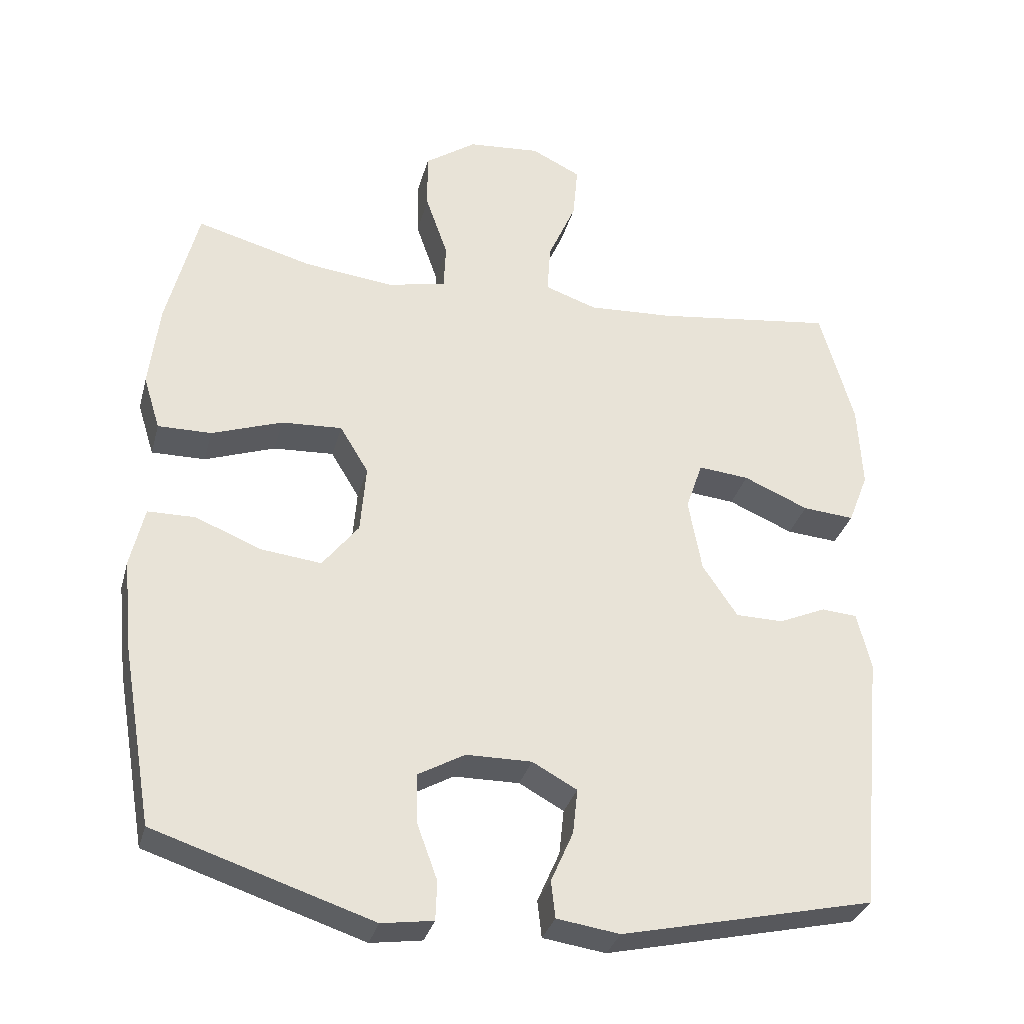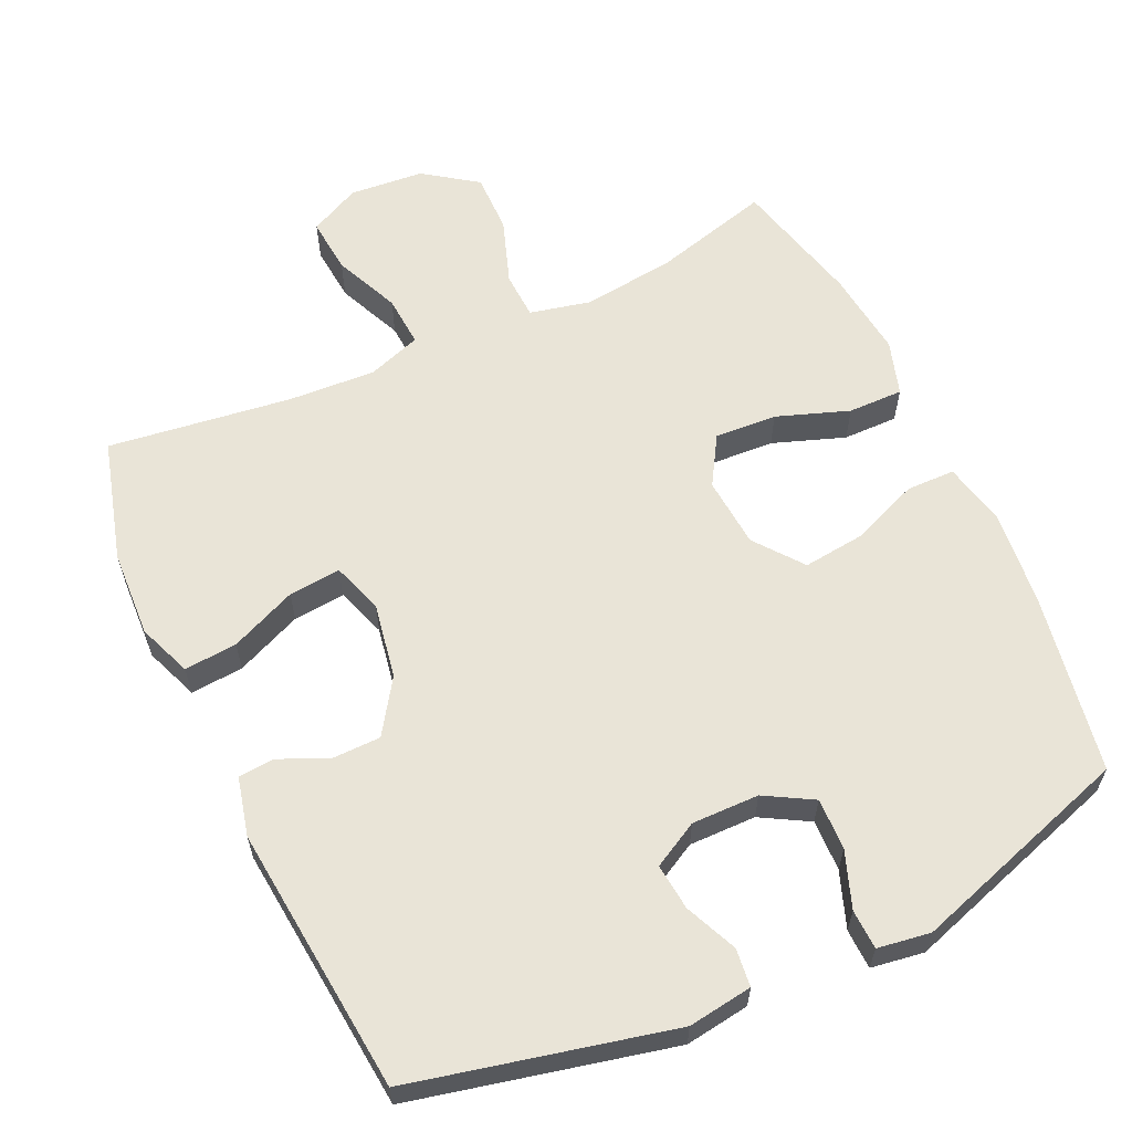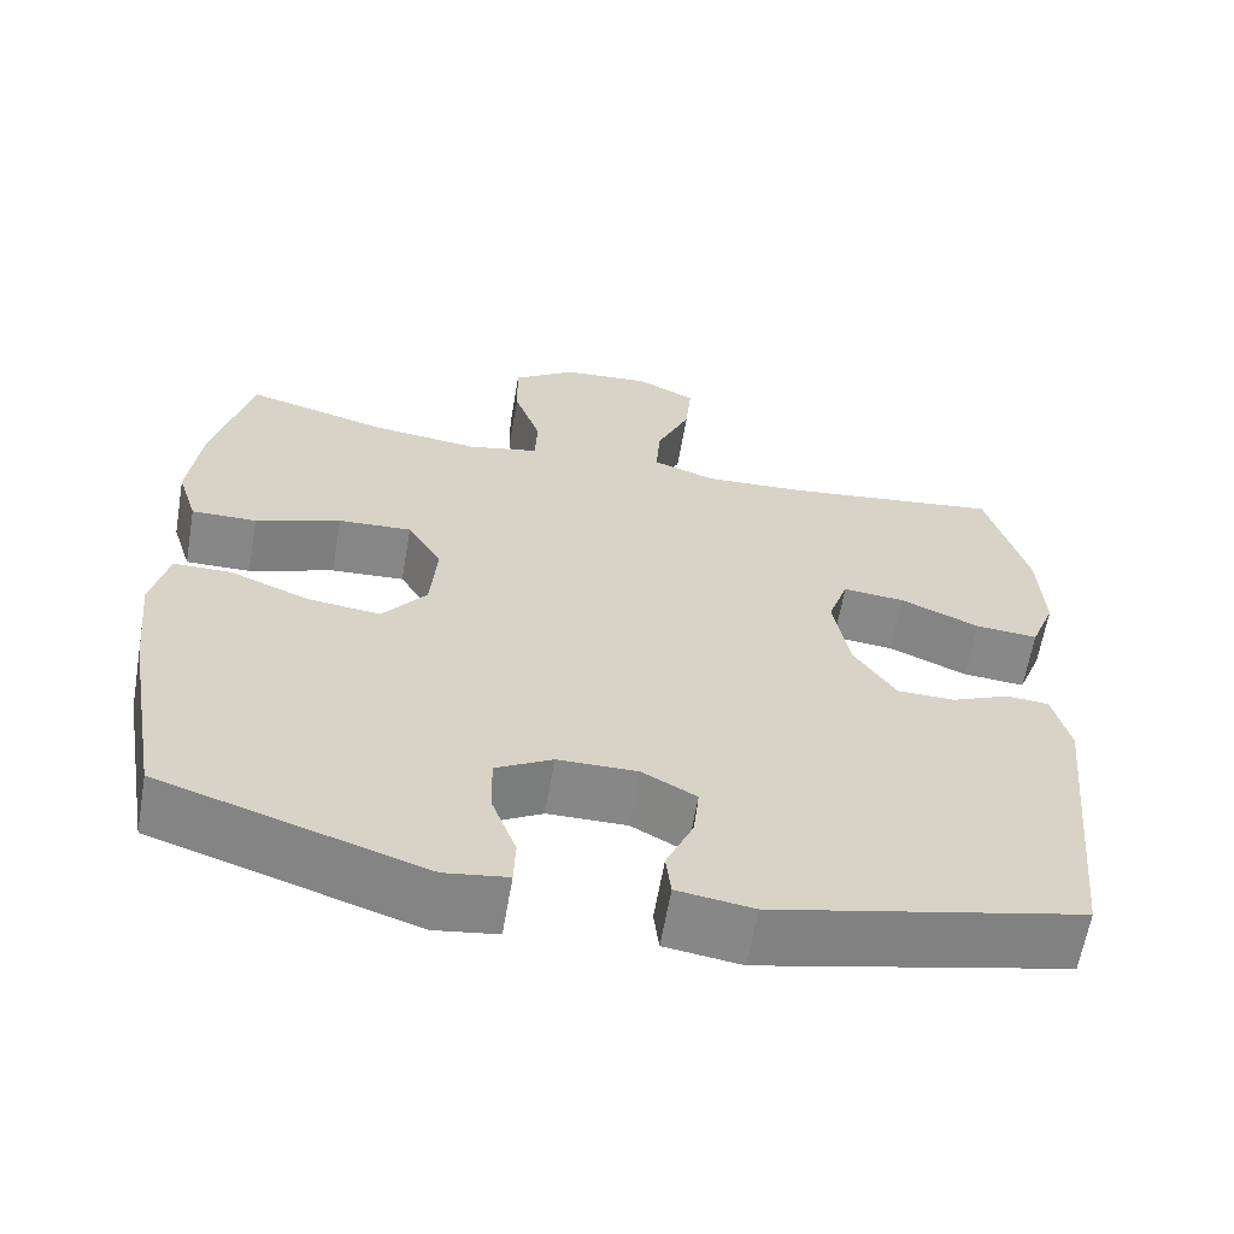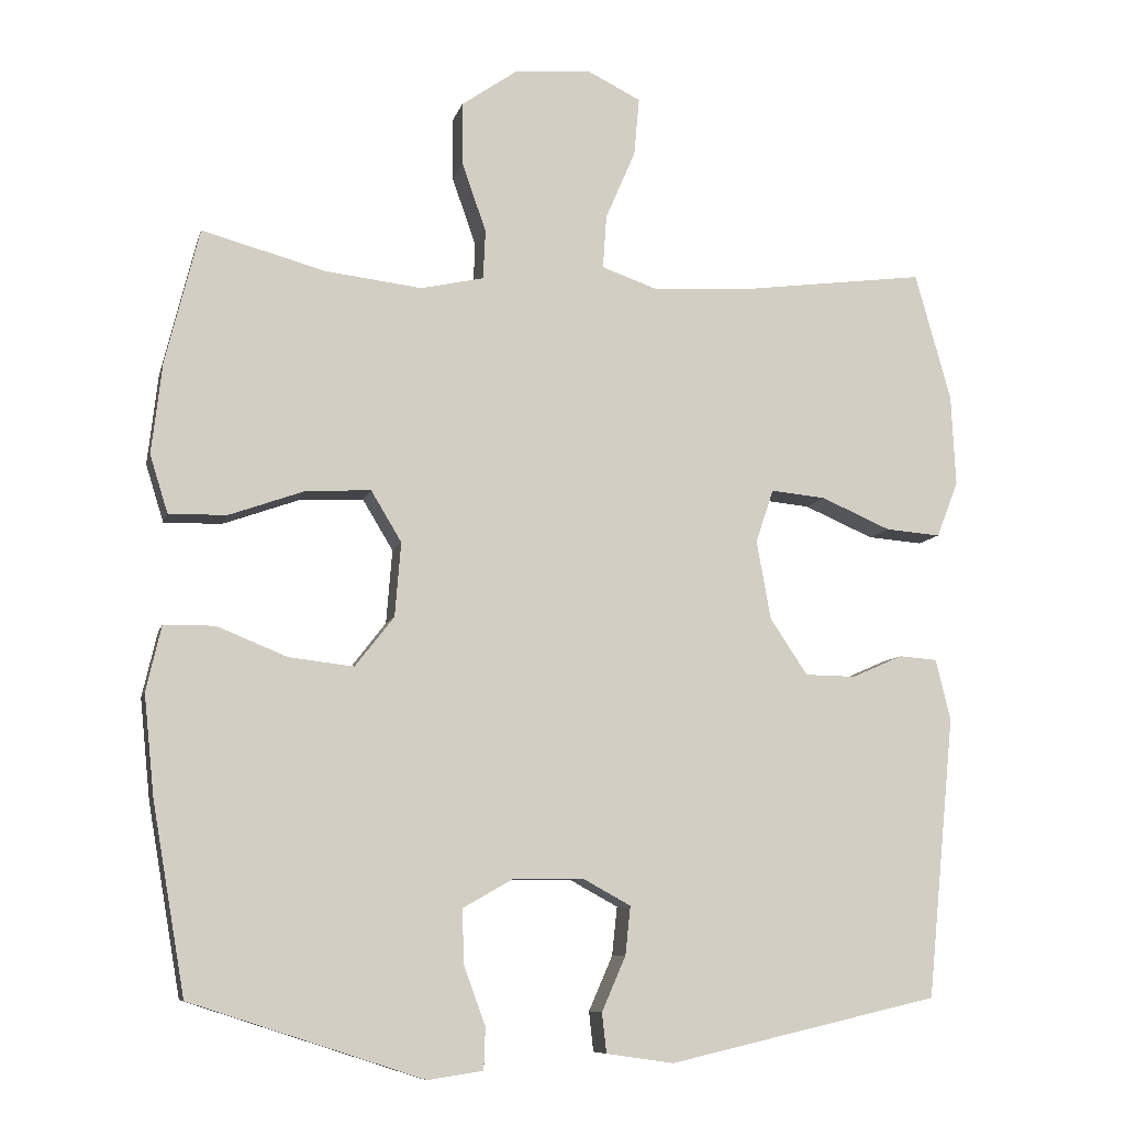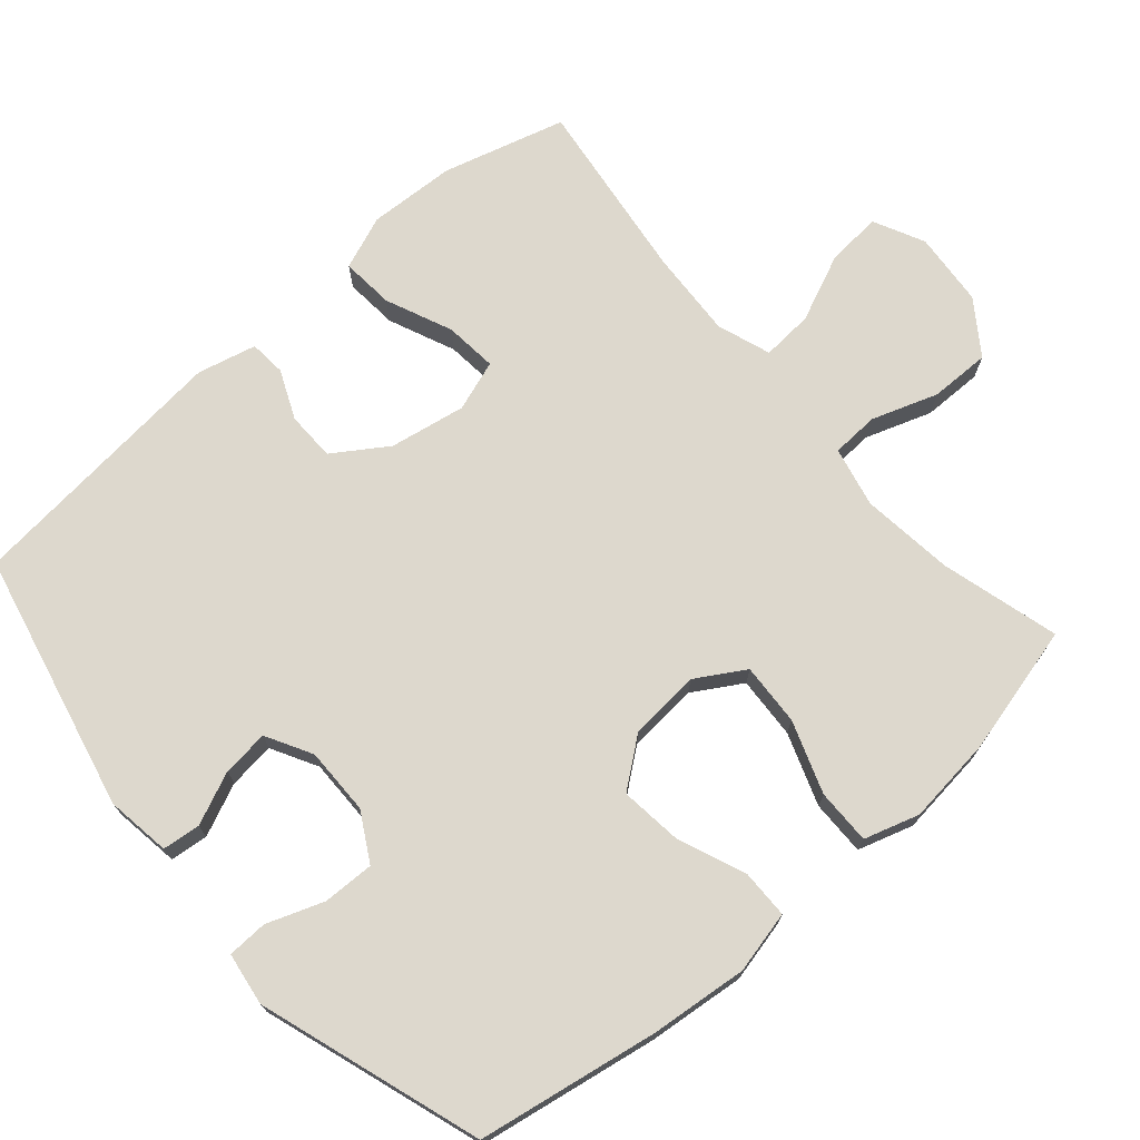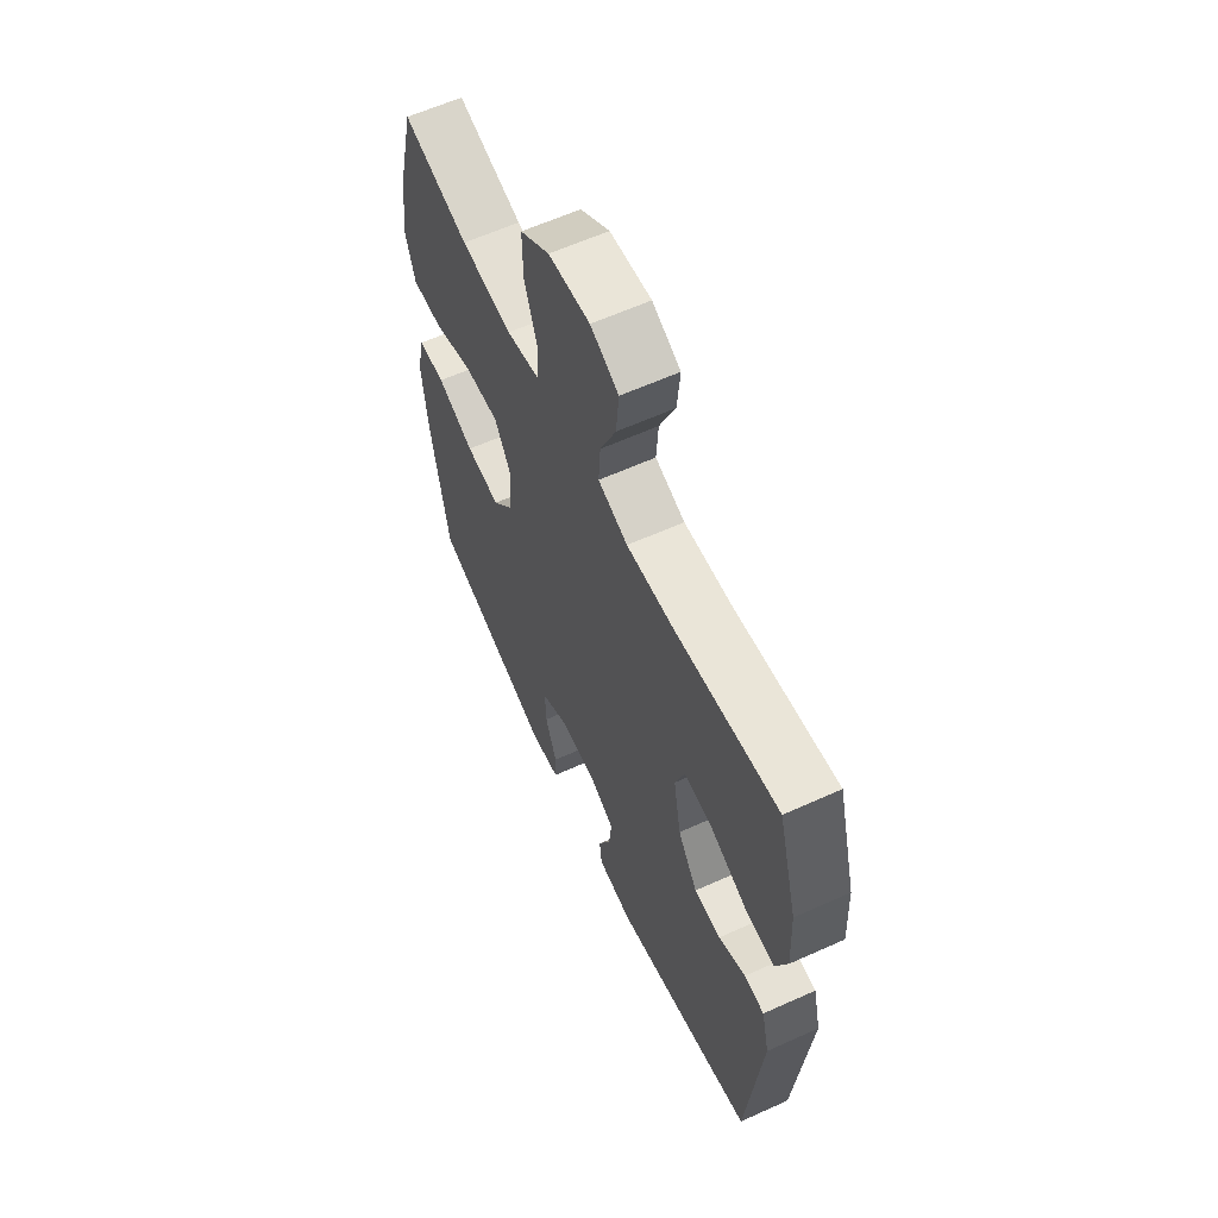
<metadata>
{"format":"obj","ext":"obj","renderer":"f3d","projection":"perspective","resolution":1024,"background":"white","views":[{"elev":-32.4,"azim":-14.5,"up":"+Z"},{"elev":60.9,"azim":155.2,"up":"+Y"},{"elev":-62.5,"azim":-9.8,"up":"+Z"},{"elev":-8.8,"azim":-13.4,"up":"+Z"},{"elev":72.3,"azim":-131.0,"up":"+Y"},{"elev":61.3,"azim":65.3,"up":"+Z"}]}
</metadata>
<code>
v -0.5 0.07 -0.5
v -0.544 0.07 -0.247
v -0.558 0.07 -0.112
v -0.538 0.07 -0.025
v -0.47 0.07 -0.024
v -0.376 0.07 -0.062
v -0.289 0.07 -0.072
v -0.237 0.07 -0.005
v -0.229 0.07 0.094
v -0.27 0.07 0.162
v -0.357 0.07 0.157
v -0.458 0.07 0.121
v -0.535 0.07 0.12
v -0.559 0.07 0.197
v -0.545 0.07 0.319
v -0.5 0.07 0.5
v -0.334 0.07 0.455
v -0.205 0.07 0.44
v -0.121 0.07 0.459
v -0.118 0.07 0.525
v -0.15 0.07 0.617
v -0.151 0.07 0.701
v -0.077 0.07 0.753
v 0.027 0.07 0.762
v 0.098 0.07 0.727
v 0.091 0.07 0.649
v 0.051 0.07 0.557
v 0.046 0.07 0.485
v 0.121 0.07 0.459
v 0.243 0.07 0.466
v 0.5 0.07 0.5
v 0.548 0.07 0.329
v 0.554 0.07 0.207
v 0.525 0.07 0.132
v 0.451 0.07 0.138
v 0.358 0.07 0.178
v 0.285 0.07 0.185
v 0.261 0.07 0.114
v 0.28 0.07 0.008
v 0.33 0.07 -0.067
v 0.398 0.07 -0.068
v 0.466 0.07 -0.038
v 0.517 0.07 -0.042
v 0.537 0.07 -0.124
v 0.5 0.07 -0.5
v 0.138 0.07 -0.583
v 0.048 0.07 -0.57
v 0.042 0.07 -0.517
v 0.074 0.07 -0.444
v 0.081 0.07 -0.379
v 0.017 0.07 -0.344
v -0.077 0.07 -0.345
v -0.144 0.07 -0.383
v -0.142 0.07 -0.455
v -0.113 0.07 -0.534
v -0.115 0.07 -0.59
v -0.189 0.07 -0.601
v -0.5 0 -0.5
v -0.544 0 -0.247
v -0.558 0 -0.112
v -0.538 0 -0.025
v -0.47 0 -0.024
v -0.376 0 -0.062
v -0.289 0 -0.072
v -0.237 0 -0.005
v -0.229 0 0.094
v -0.27 0 0.162
v -0.357 0 0.157
v -0.458 0 0.121
v -0.535 0 0.12
v -0.559 0 0.197
v -0.545 0 0.319
v -0.5 0 0.5
v -0.334 0 0.455
v -0.205 0 0.44
v -0.121 0 0.459
v -0.118 0 0.525
v -0.15 0 0.617
v -0.151 0 0.701
v -0.077 0 0.753
v 0.027 0 0.762
v 0.098 0 0.727
v 0.091 0 0.649
v 0.051 0 0.557
v 0.046 0 0.485
v 0.121 0 0.459
v 0.243 0 0.466
v 0.5 0 0.5
v 0.548 0 0.329
v 0.554 0 0.207
v 0.525 0 0.132
v 0.451 0 0.138
v 0.358 0 0.178
v 0.285 0 0.185
v 0.261 0 0.114
v 0.28 0 0.008
v 0.33 0 -0.067
v 0.398 0 -0.068
v 0.466 0 -0.038
v 0.517 0 -0.042
v 0.537 0 -0.124
v 0.5 0 -0.5
v 0.138 0 -0.583
v 0.048 0 -0.57
v 0.042 0 -0.517
v 0.074 0 -0.444
v 0.081 0 -0.379
v 0.017 0 -0.344
v -0.077 0 -0.345
v -0.144 0 -0.383
v -0.142 0 -0.455
v -0.113 0 -0.534
v -0.115 0 -0.59
v -0.189 0 -0.601
f 54 55 56 57
f 53 54 57 1
f 52 53 1 2
f 51 52 2 3
f 46 47 48 49
f 46 49 50
f 45 46 50
f 44 45 50 51
f 41 42 43 44
f 40 41 44 51
f 33 34 35 36
f 33 36 37
f 30 31 32 33
f 29 30 33 37
f 28 29 37 38
f 24 25 26 27
f 24 27 28
f 23 24 28
f 20 21 22 23
f 19 20 23 28
f 18 19 28 38
f 14 15 16 17
f 11 12 13 14
f 10 11 14 17
f 9 10 17 18
f 3 4 5 6
f 3 6 7
f 39 40 51 3
f 9 18 38 39
f 8 9 39
f 7 8 39
f 3 7 39
f 114 113 112 111
f 58 114 111 110
f 59 58 110 109
f 60 59 109 108
f 106 105 104 103
f 107 106 103
f 107 103 102
f 108 107 102 101
f 101 100 99 98
f 108 101 98 97
f 93 92 91 90
f 94 93 90
f 90 89 88 87
f 94 90 87 86
f 95 94 86 85
f 84 83 82 81
f 85 84 81
f 85 81 80
f 80 79 78 77
f 85 80 77 76
f 95 85 76 75
f 74 73 72 71
f 71 70 69 68
f 74 71 68 67
f 75 74 67 66
f 63 62 61 60
f 64 63 60
f 60 108 97 96
f 96 95 75 66
f 96 66 65
f 96 65 64
f 96 64 60
f 1 58 59 2
f 2 59 60 3
f 3 60 61 4
f 4 61 62 5
f 5 62 63 6
f 6 63 64 7
f 7 64 65 8
f 8 65 66 9
f 9 66 67 10
f 10 67 68 11
f 11 68 69 12
f 12 69 70 13
f 13 70 71 14
f 14 71 72 15
f 15 72 73 16
f 16 73 74 17
f 17 74 75 18
f 18 75 76 19
f 19 76 77 20
f 20 77 78 21
f 21 78 79 22
f 22 79 80 23
f 23 80 81 24
f 24 81 82 25
f 25 82 83 26
f 26 83 84 27
f 27 84 85 28
f 28 85 86 29
f 29 86 87 30
f 30 87 88 31
f 31 88 89 32
f 32 89 90 33
f 33 90 91 34
f 34 91 92 35
f 35 92 93 36
f 36 93 94 37
f 37 94 95 38
f 38 95 96 39
f 39 96 97 40
f 40 97 98 41
f 41 98 99 42
f 42 99 100 43
f 43 100 101 44
f 44 101 102 45
f 45 102 103 46
f 46 103 104 47
f 47 104 105 48
f 48 105 106 49
f 49 106 107 50
f 50 107 108 51
f 51 108 109 52
f 52 109 110 53
f 53 110 111 54
f 54 111 112 55
f 55 112 113 56
f 56 113 114 57
f 57 114 58 1

</code>
